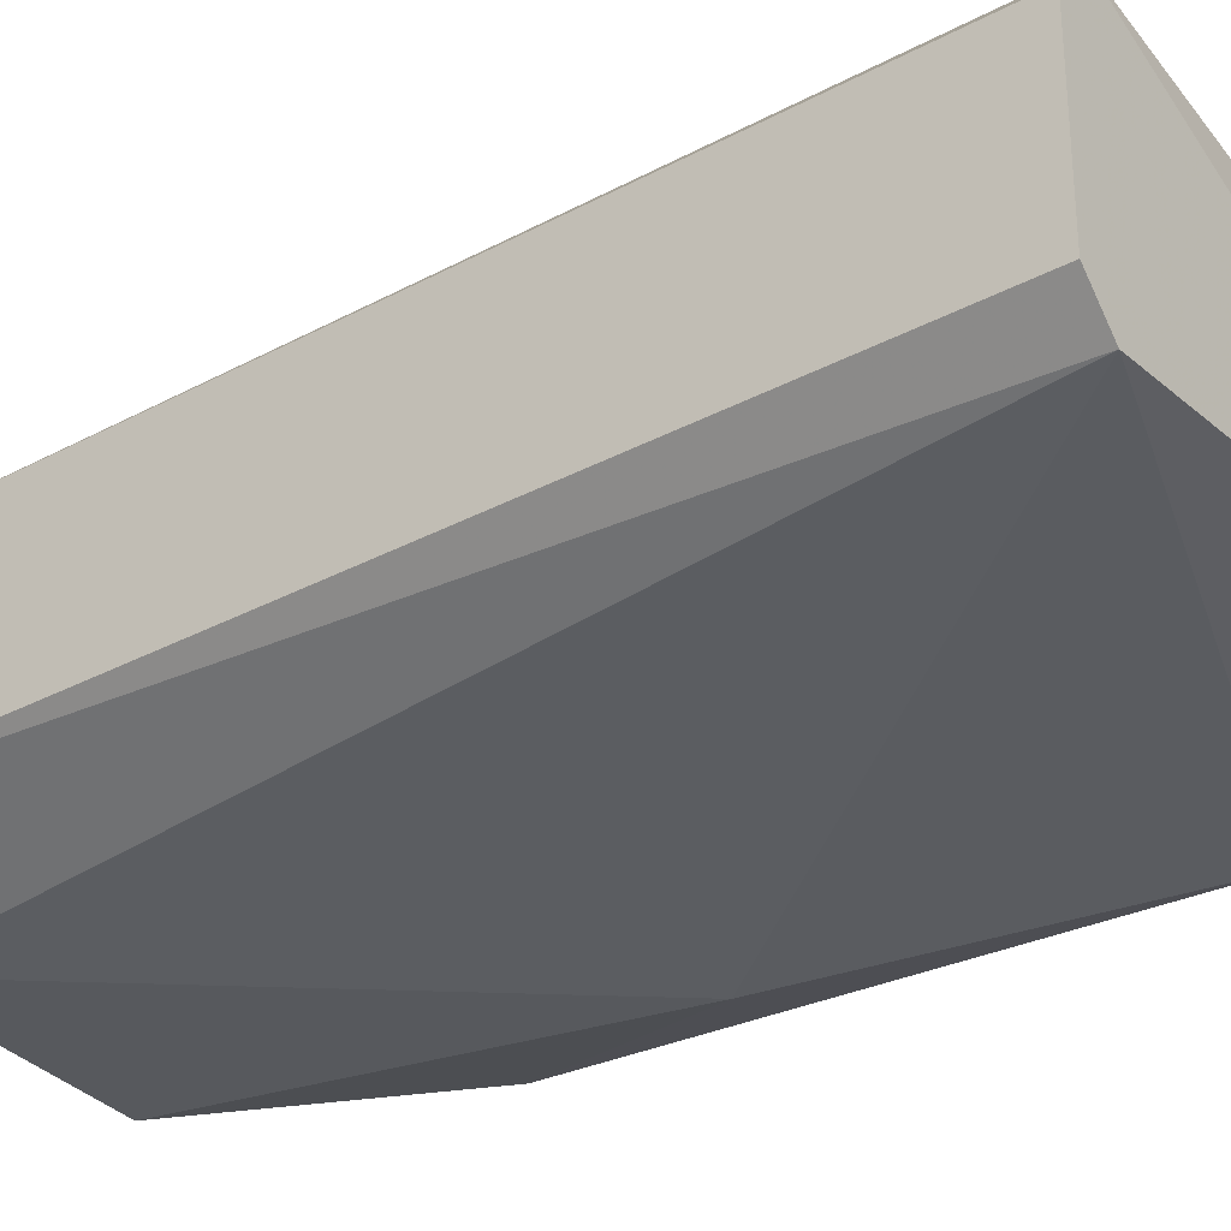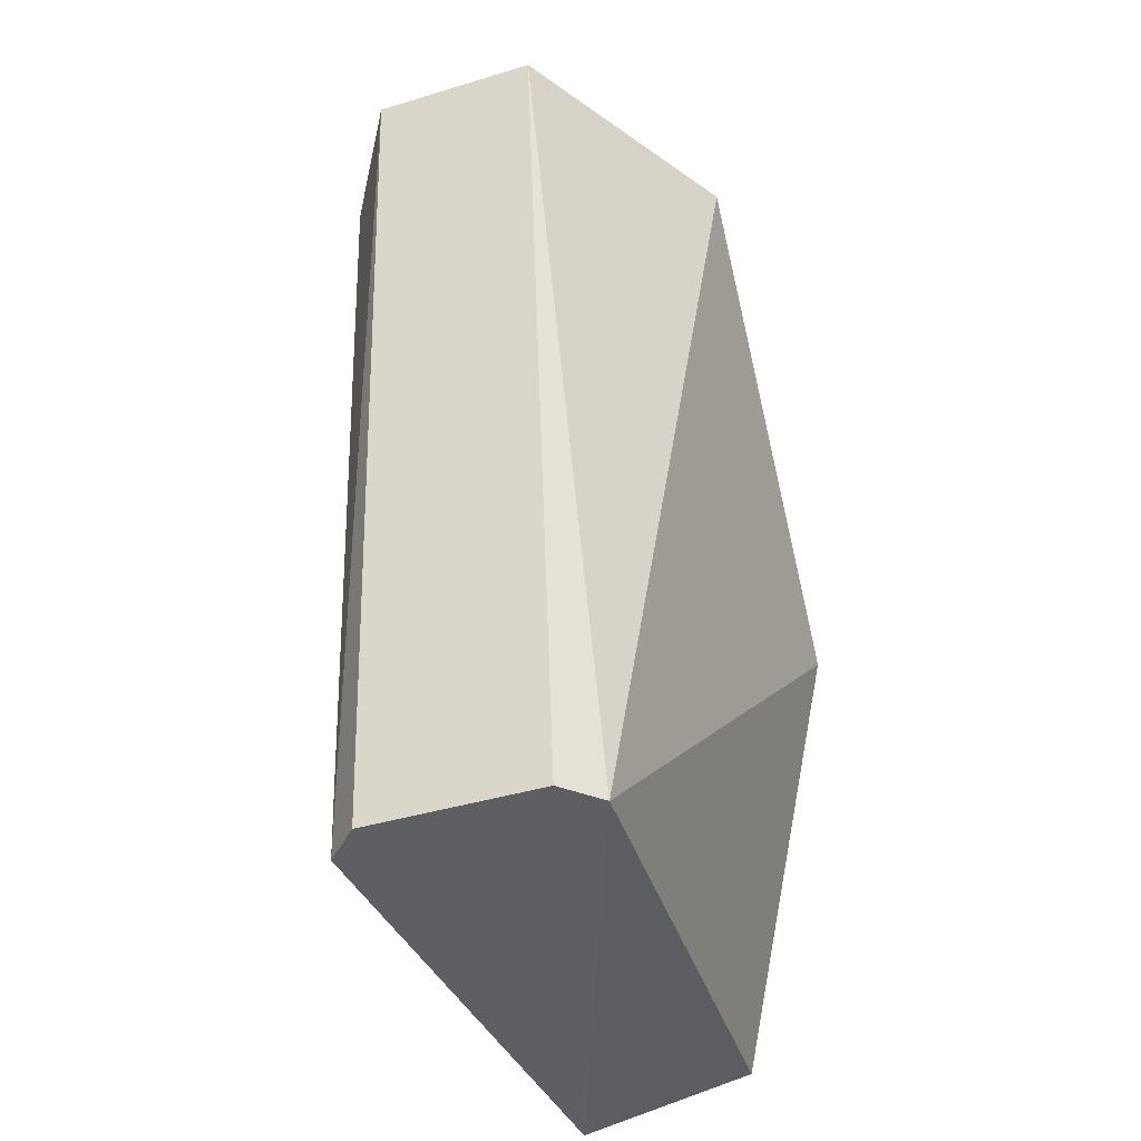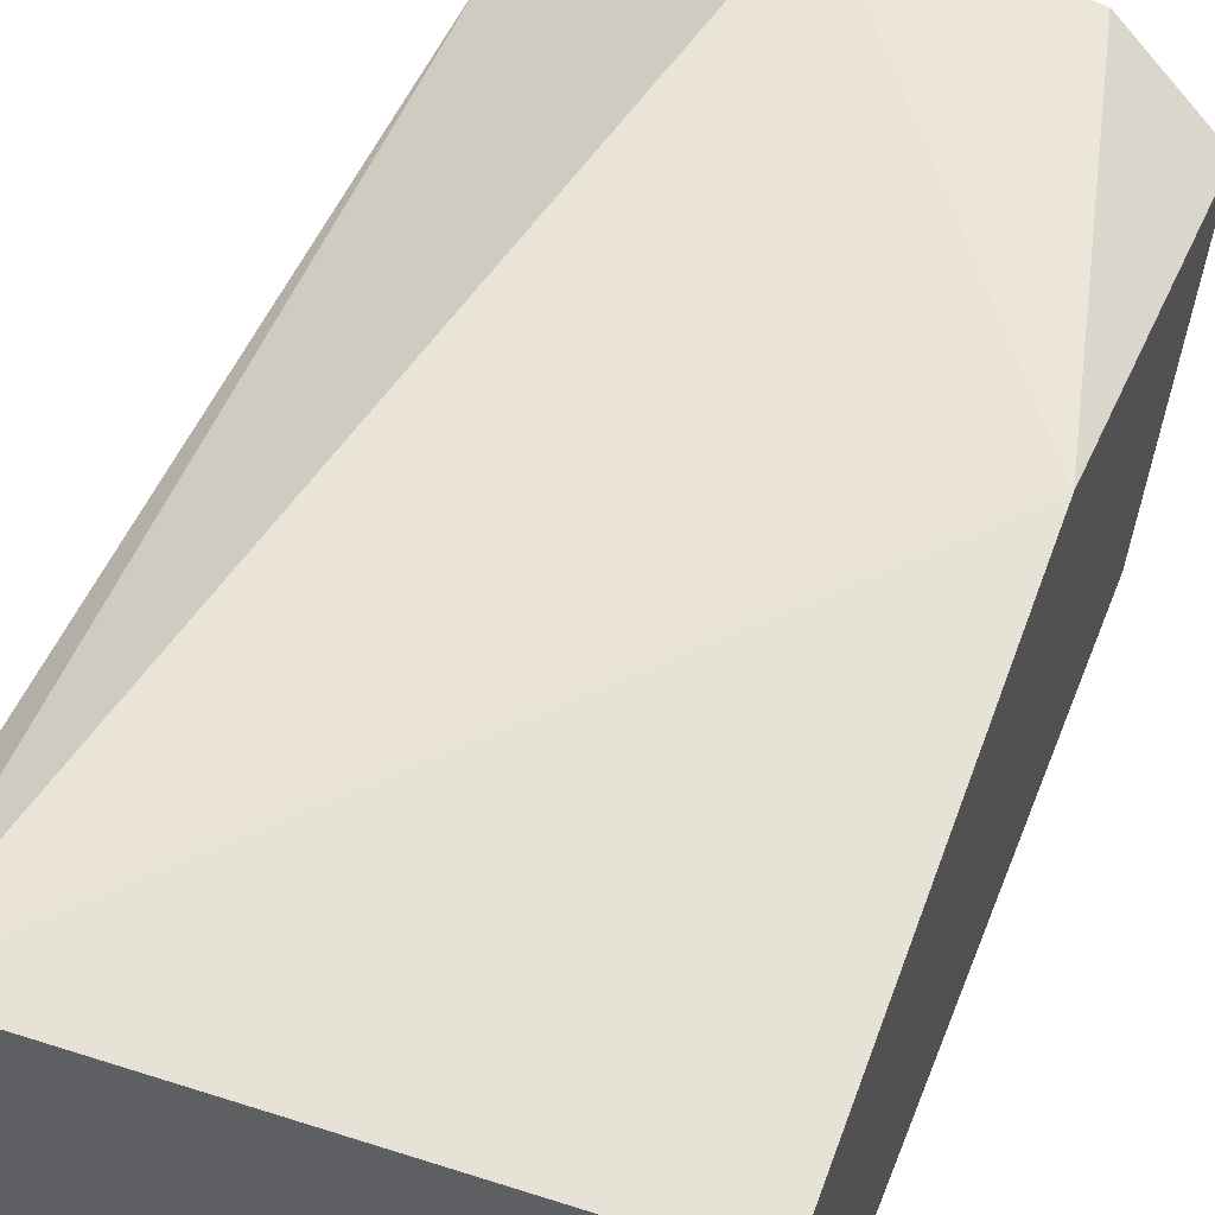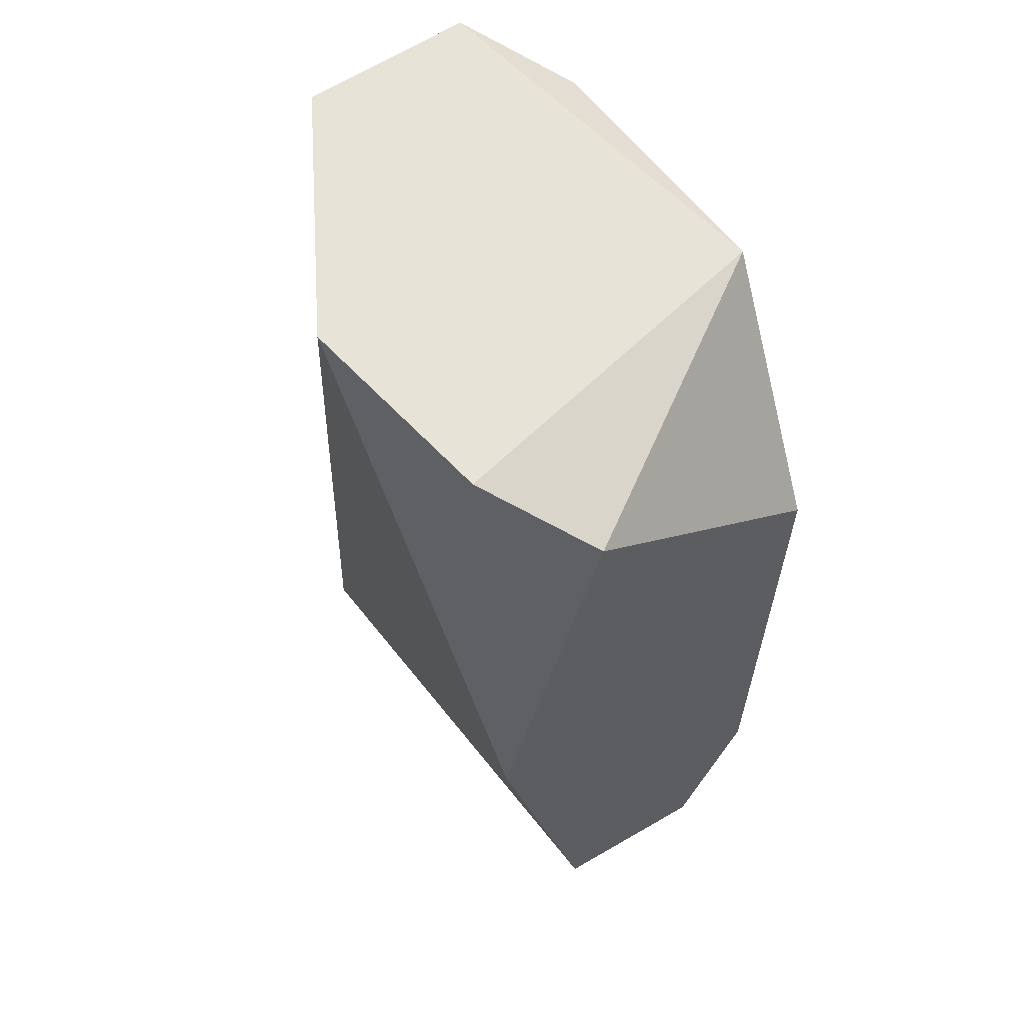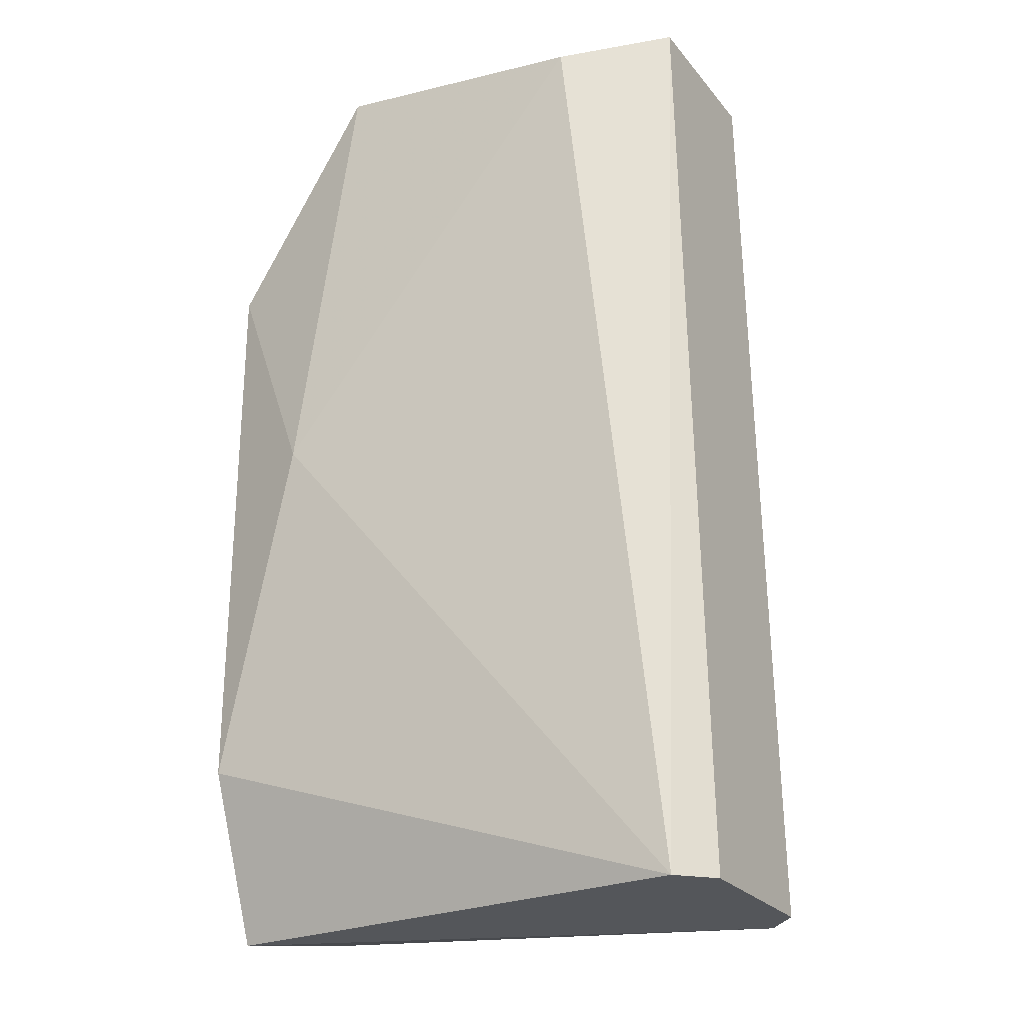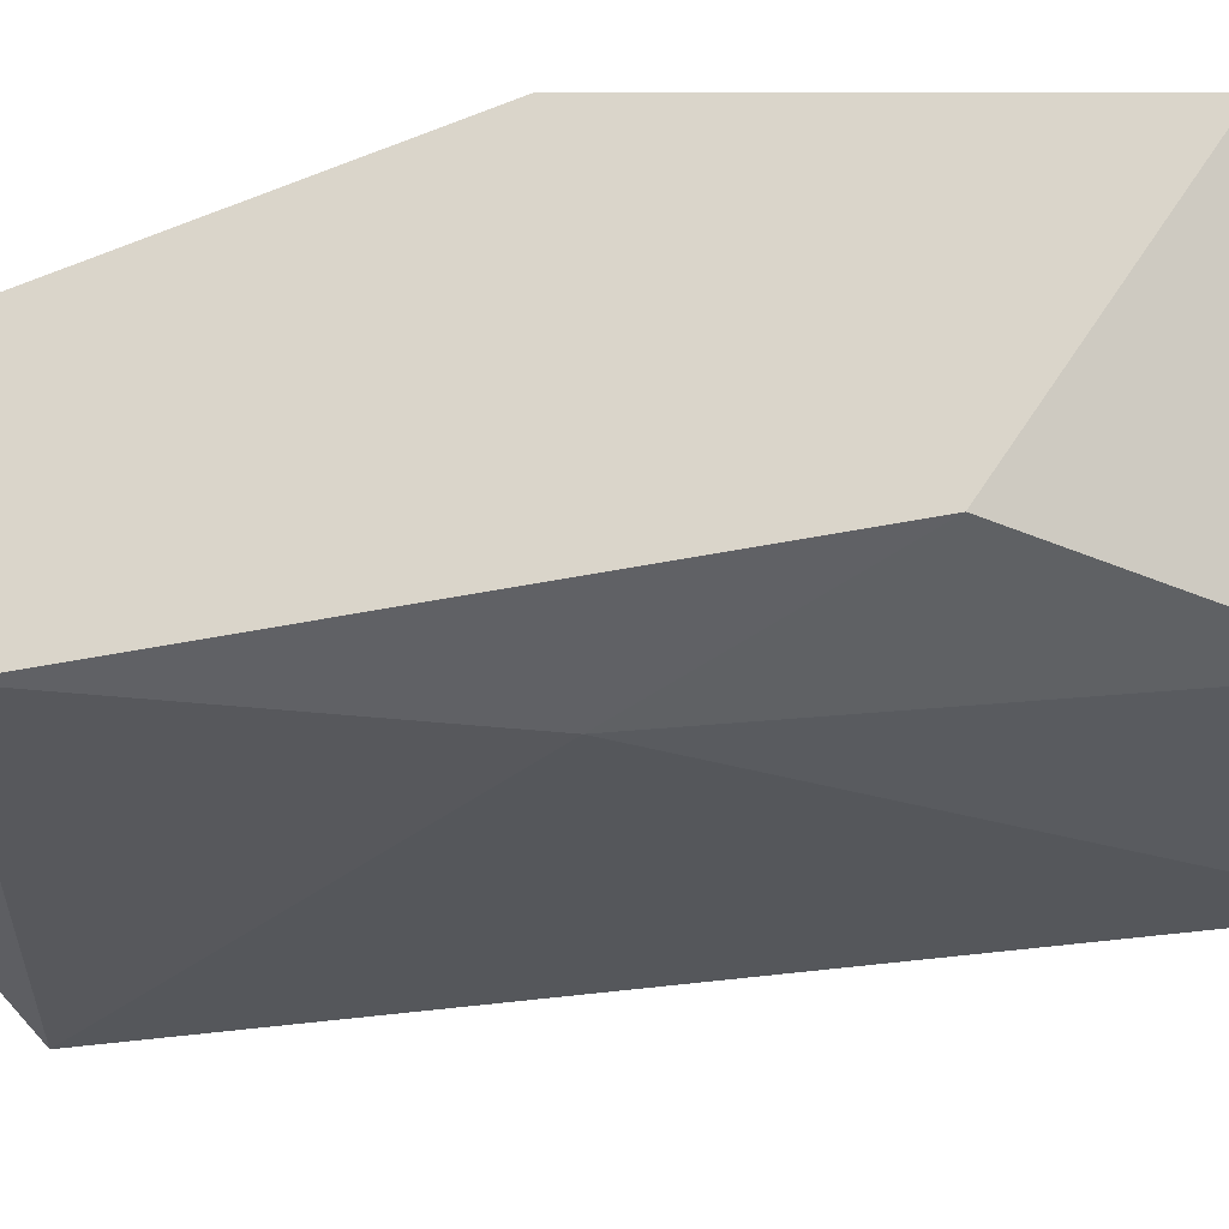
<metadata>
{"format":"obj","ext":"obj","renderer":"f3d","projection":"perspective","resolution":1024,"background":"white","views":[{"elev":-29.5,"azim":-53.9,"up":"+Z"},{"elev":-41.7,"azim":-70.0,"up":"+Y"},{"elev":51.0,"azim":21.1,"up":"+Z"},{"elev":62.0,"azim":56.5,"up":"+Y"},{"elev":-25.4,"azim":-150.1,"up":"+Y"},{"elev":-32.4,"azim":107.0,"up":"+Z"}]}
</metadata>
<code>
v -0.0257 0.0202 0.003746
v -0.01989 0.03002 0.003746
v -0.0257 0.0202 0.001929
v -0.0257 0.03038 0.001565
v -0.01989 0.02202 0.001201
v -0.01989 0.02056 0.003746
v -0.02316 0.03038 0.004837
v -0.0217 0.03038 0.000837
v -0.01989 0.02565 0.004837
v -0.0257 0.03038 0.003382
v -0.02461 0.03002 0.000837
v -0.02534 0.0202 0.004109
v -0.01989 0.0282 0.001201
v -0.01989 0.0202 0.001929
v -0.02534 0.0202 0.001565
v -0.02098 0.02565 0.000837
v -0.02098 0.03038 0.004473
f 6 12 14
f 3 4 15
f 4 11 15
f 5 14 15
f 11 8 16
f 5 15 16
f 8 13 16
f 15 11 16
f 2 8 17
f 8 7 17
f 9 2 17
f 12 3 14
f 13 5 16
f 5 6 14
f 14 3 15
f 2 5 13
f 7 9 17
f 3 1 4
f 5 2 6
f 4 7 8
f 8 2 13
f 4 1 10
f 6 2 9
f 4 8 11
f 1 3 12
f 6 9 12
f 9 7 12
f 10 1 12
f 7 10 12
f 7 4 10

</code>
